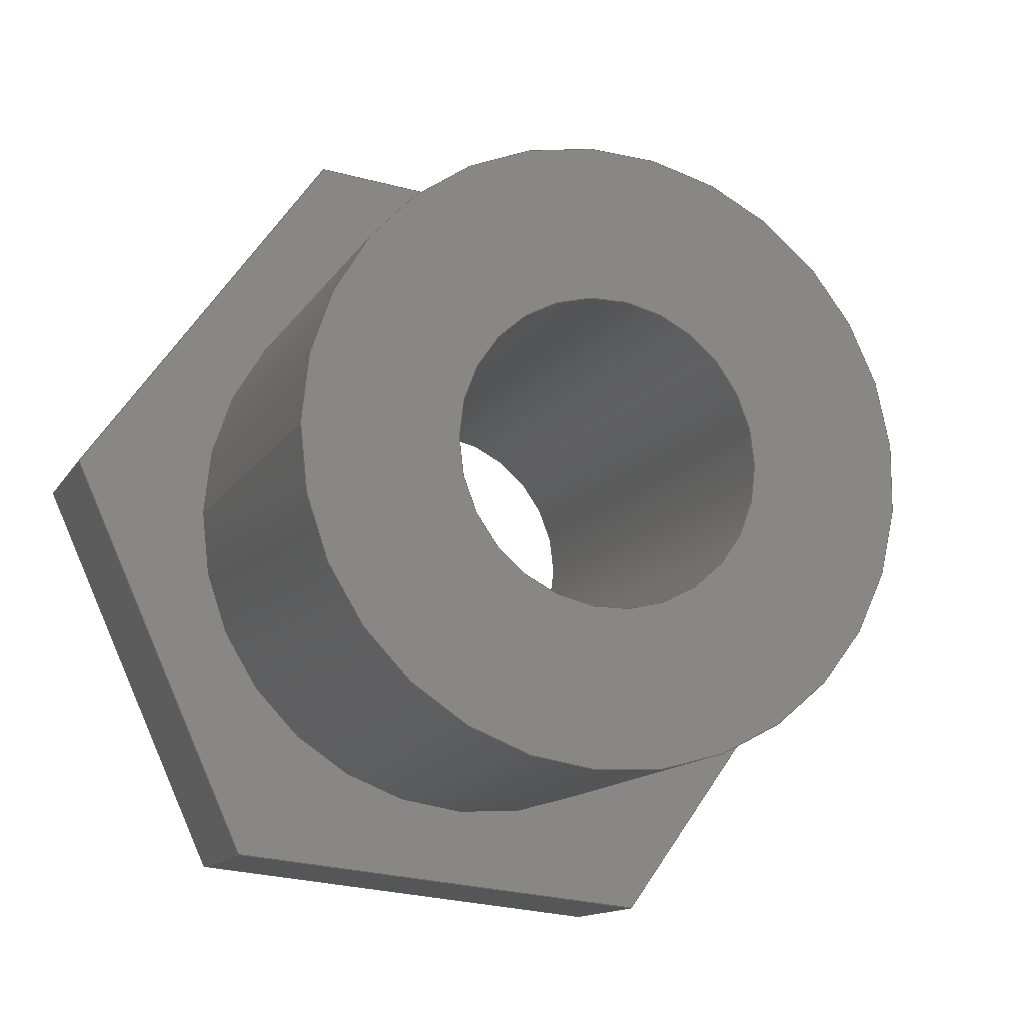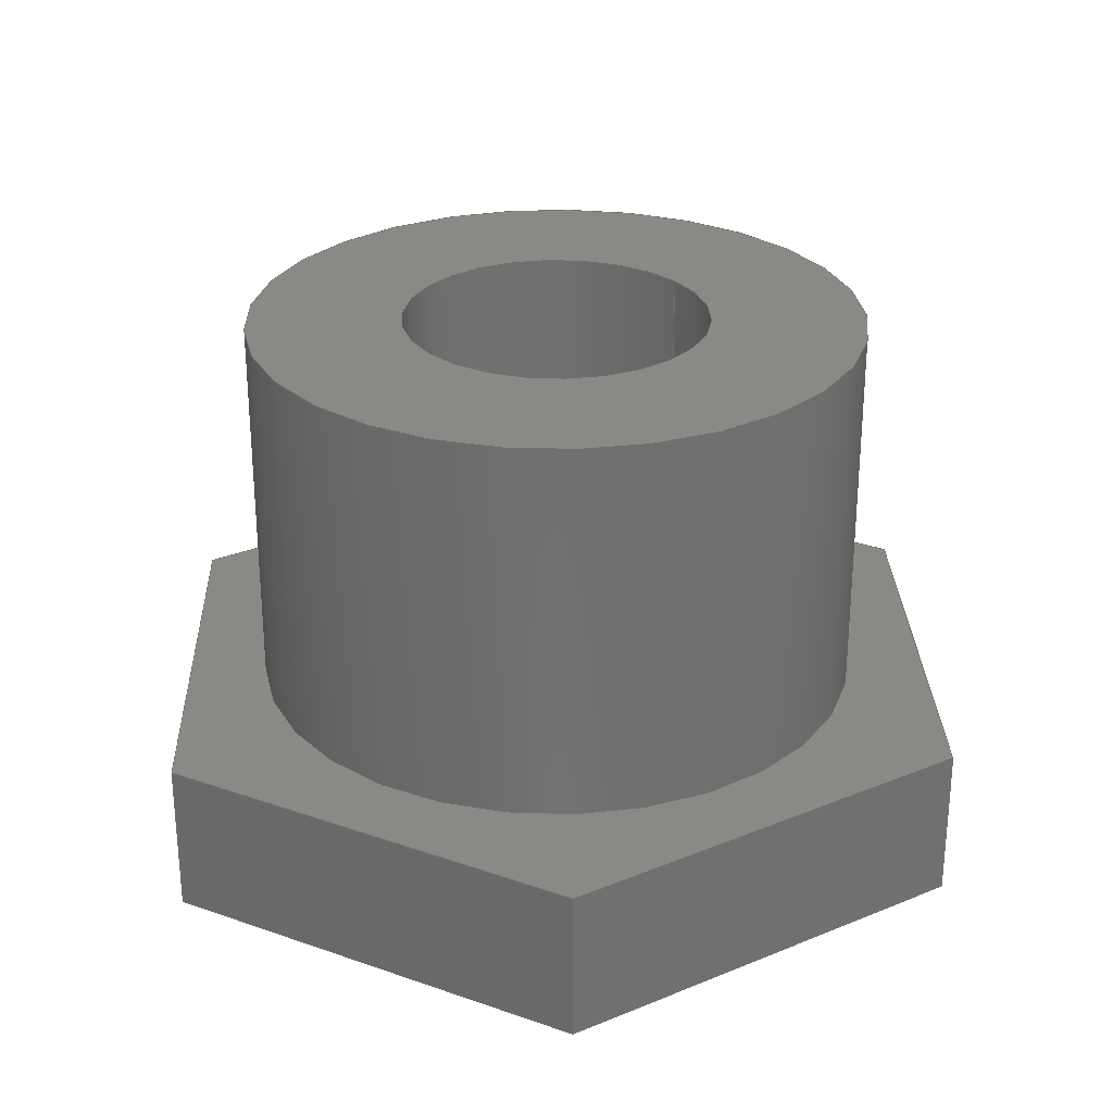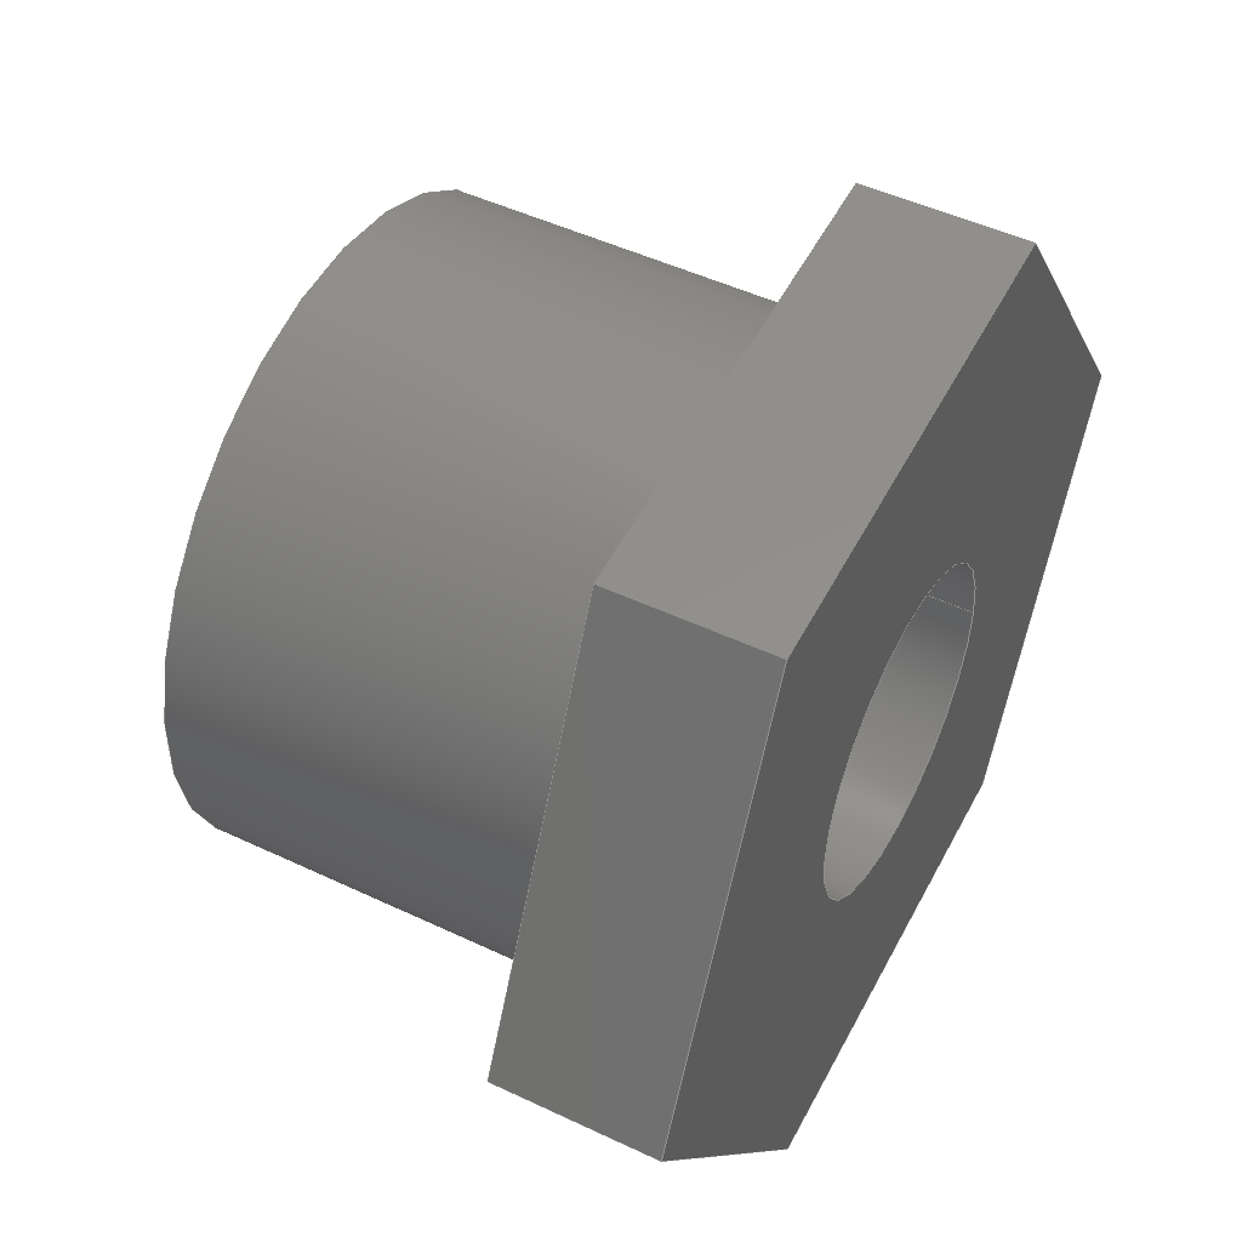
<metadata>
{"format":"step","ext":"step","renderer":"f3d","projection":"perspective","resolution":1024,"background":"white","views":[{"elev":-13.3,"azim":159.5,"up":"+Z"},{"elev":27.9,"azim":-37.7,"up":"+Y"},{"elev":48.5,"azim":-62.1,"up":"+Z"}]}
</metadata>
<code>
ISO-10303-21;
DATA;
#1=MECHANICAL_DESIGN_GEOMETRIC_PRESENTATION_REPRESENTATION('',(#4),#324);
#2=SHAPE_REPRESENTATION_RELATIONSHIP('SRR','None',#331,#3);
#3=ADVANCED_BREP_SHAPE_REPRESENTATION('',(#5),#323);
#4=STYLED_ITEM('',(#341),#5);
#5=MANIFOLD_SOLID_BREP('Body1',#188);
#6=FACE_BOUND('',#32,.T.);
#7=FACE_BOUND('',#40,.T.);
#8=FACE_BOUND('',#42,.T.);
#9=PLANE('',#208);
#10=PLANE('',#209);
#11=PLANE('',#210);
#12=PLANE('',#211);
#13=PLANE('',#212);
#14=PLANE('',#213);
#15=PLANE('',#214);
#16=PLANE('',#215);
#17=PLANE('',#216);
#18=FACE_OUTER_BOUND('',#29,.T.);
#19=FACE_OUTER_BOUND('',#30,.T.);
#20=FACE_OUTER_BOUND('',#31,.T.);
#21=FACE_OUTER_BOUND('',#33,.T.);
#22=FACE_OUTER_BOUND('',#34,.T.);
#23=FACE_OUTER_BOUND('',#35,.T.);
#24=FACE_OUTER_BOUND('',#36,.T.);
#25=FACE_OUTER_BOUND('',#37,.T.);
#26=FACE_OUTER_BOUND('',#38,.T.);
#27=FACE_OUTER_BOUND('',#39,.T.);
#28=FACE_OUTER_BOUND('',#41,.T.);
#29=EDGE_LOOP('',(#127,#128,#129,#130));
#30=EDGE_LOOP('',(#131,#132,#133,#134));
#31=EDGE_LOOP('',(#135));
#32=EDGE_LOOP('',(#136));
#33=EDGE_LOOP('',(#137,#138,#139,#140));
#34=EDGE_LOOP('',(#141,#142,#143,#144));
#35=EDGE_LOOP('',(#145,#146,#147,#148));
#36=EDGE_LOOP('',(#149,#150,#151,#152));
#37=EDGE_LOOP('',(#153,#154,#155,#156));
#38=EDGE_LOOP('',(#157,#158,#159,#160));
#39=EDGE_LOOP('',(#161,#162,#163,#164,#165,#166));
#40=EDGE_LOOP('',(#167));
#41=EDGE_LOOP('',(#168,#169,#170,#171,#172,#173));
#42=EDGE_LOOP('',(#174));
#43=LINE('',#274,#63);
#44=LINE('',#280,#64);
#45=LINE('',#286,#65);
#46=LINE('',#288,#66);
#47=LINE('',#290,#67);
#48=LINE('',#291,#68);
#49=LINE('',#294,#69);
#50=LINE('',#296,#70);
#51=LINE('',#297,#71);
#52=LINE('',#300,#72);
#53=LINE('',#302,#73);
#54=LINE('',#303,#74);
#55=LINE('',#306,#75);
#56=LINE('',#308,#76);
#57=LINE('',#309,#77);
#58=LINE('',#312,#78);
#59=LINE('',#314,#79);
#60=LINE('',#315,#80);
#61=LINE('',#317,#81);
#62=LINE('',#318,#82);
#63=VECTOR('',#223,0.4);
#64=VECTOR('',#230,0.8);
#65=VECTOR('',#237,1);
#66=VECTOR('',#238,1);
#67=VECTOR('',#239,1);
#68=VECTOR('',#240,1);
#69=VECTOR('',#243,1);
#70=VECTOR('',#244,1);
#71=VECTOR('',#245,1);
#72=VECTOR('',#248,1);
#73=VECTOR('',#249,1);
#74=VECTOR('',#250,1);
#75=VECTOR('',#253,1);
#76=VECTOR('',#254,1);
#77=VECTOR('',#255,1);
#78=VECTOR('',#258,1);
#79=VECTOR('',#259,1);
#80=VECTOR('',#260,1);
#81=VECTOR('',#263,1);
#82=VECTOR('',#264,1);
#83=CIRCLE('',#203,0.4);
#84=CIRCLE('',#204,0.4);
#85=CIRCLE('',#206,0.8);
#86=CIRCLE('',#207,0.8);
#87=VERTEX_POINT('',#271);
#88=VERTEX_POINT('',#273);
#89=VERTEX_POINT('',#277);
#90=VERTEX_POINT('',#279);
#91=VERTEX_POINT('',#284);
#92=VERTEX_POINT('',#285);
#93=VERTEX_POINT('',#287);
#94=VERTEX_POINT('',#289);
#95=VERTEX_POINT('',#293);
#96=VERTEX_POINT('',#295);
#97=VERTEX_POINT('',#299);
#98=VERTEX_POINT('',#301);
#99=VERTEX_POINT('',#305);
#100=VERTEX_POINT('',#307);
#101=VERTEX_POINT('',#311);
#102=VERTEX_POINT('',#313);
#103=EDGE_CURVE('',#87,#87,#83,.T.);
#104=EDGE_CURVE('',#87,#88,#43,.T.);
#105=EDGE_CURVE('',#88,#88,#84,.T.);
#106=EDGE_CURVE('',#89,#89,#85,.T.);
#107=EDGE_CURVE('',#89,#90,#44,.T.);
#108=EDGE_CURVE('',#90,#90,#86,.T.);
#109=EDGE_CURVE('',#91,#92,#45,.T.);
#110=EDGE_CURVE('',#92,#93,#46,.T.);
#111=EDGE_CURVE('',#94,#93,#47,.T.);
#112=EDGE_CURVE('',#91,#94,#48,.T.);
#113=EDGE_CURVE('',#95,#91,#49,.T.);
#114=EDGE_CURVE('',#96,#94,#50,.T.);
#115=EDGE_CURVE('',#95,#96,#51,.T.);
#116=EDGE_CURVE('',#97,#95,#52,.T.);
#117=EDGE_CURVE('',#98,#96,#53,.T.);
#118=EDGE_CURVE('',#97,#98,#54,.T.);
#119=EDGE_CURVE('',#99,#97,#55,.T.);
#120=EDGE_CURVE('',#100,#98,#56,.T.);
#121=EDGE_CURVE('',#99,#100,#57,.T.);
#122=EDGE_CURVE('',#101,#99,#58,.T.);
#123=EDGE_CURVE('',#102,#100,#59,.T.);
#124=EDGE_CURVE('',#101,#102,#60,.T.);
#125=EDGE_CURVE('',#92,#101,#61,.T.);
#126=EDGE_CURVE('',#93,#102,#62,.T.);
#127=ORIENTED_EDGE('',*,*,#103,.F.);
#128=ORIENTED_EDGE('',*,*,#104,.T.);
#129=ORIENTED_EDGE('',*,*,#105,.F.);
#130=ORIENTED_EDGE('',*,*,#104,.F.);
#131=ORIENTED_EDGE('',*,*,#106,.F.);
#132=ORIENTED_EDGE('',*,*,#107,.T.);
#133=ORIENTED_EDGE('',*,*,#108,.F.);
#134=ORIENTED_EDGE('',*,*,#107,.F.);
#135=ORIENTED_EDGE('',*,*,#106,.T.);
#136=ORIENTED_EDGE('',*,*,#103,.T.);
#137=ORIENTED_EDGE('',*,*,#109,.T.);
#138=ORIENTED_EDGE('',*,*,#110,.T.);
#139=ORIENTED_EDGE('',*,*,#111,.F.);
#140=ORIENTED_EDGE('',*,*,#112,.F.);
#141=ORIENTED_EDGE('',*,*,#113,.T.);
#142=ORIENTED_EDGE('',*,*,#112,.T.);
#143=ORIENTED_EDGE('',*,*,#114,.F.);
#144=ORIENTED_EDGE('',*,*,#115,.F.);
#145=ORIENTED_EDGE('',*,*,#116,.T.);
#146=ORIENTED_EDGE('',*,*,#115,.T.);
#147=ORIENTED_EDGE('',*,*,#117,.F.);
#148=ORIENTED_EDGE('',*,*,#118,.F.);
#149=ORIENTED_EDGE('',*,*,#119,.T.);
#150=ORIENTED_EDGE('',*,*,#118,.T.);
#151=ORIENTED_EDGE('',*,*,#120,.F.);
#152=ORIENTED_EDGE('',*,*,#121,.F.);
#153=ORIENTED_EDGE('',*,*,#122,.T.);
#154=ORIENTED_EDGE('',*,*,#121,.T.);
#155=ORIENTED_EDGE('',*,*,#123,.F.);
#156=ORIENTED_EDGE('',*,*,#124,.F.);
#157=ORIENTED_EDGE('',*,*,#125,.T.);
#158=ORIENTED_EDGE('',*,*,#124,.T.);
#159=ORIENTED_EDGE('',*,*,#126,.F.);
#160=ORIENTED_EDGE('',*,*,#110,.F.);
#161=ORIENTED_EDGE('',*,*,#126,.T.);
#162=ORIENTED_EDGE('',*,*,#123,.T.);
#163=ORIENTED_EDGE('',*,*,#120,.T.);
#164=ORIENTED_EDGE('',*,*,#117,.T.);
#165=ORIENTED_EDGE('',*,*,#114,.T.);
#166=ORIENTED_EDGE('',*,*,#111,.T.);
#167=ORIENTED_EDGE('',*,*,#108,.T.);
#168=ORIENTED_EDGE('',*,*,#125,.F.);
#169=ORIENTED_EDGE('',*,*,#109,.F.);
#170=ORIENTED_EDGE('',*,*,#113,.F.);
#171=ORIENTED_EDGE('',*,*,#116,.F.);
#172=ORIENTED_EDGE('',*,*,#119,.F.);
#173=ORIENTED_EDGE('',*,*,#122,.F.);
#174=ORIENTED_EDGE('',*,*,#105,.T.);
#175=CYLINDRICAL_SURFACE('',#202,0.4);
#176=CYLINDRICAL_SURFACE('',#205,0.8);
#177=ADVANCED_FACE('',(#18),#175,.F.);
#178=ADVANCED_FACE('',(#19),#176,.T.);
#179=ADVANCED_FACE('',(#20,#6),#9,.T.);
#180=ADVANCED_FACE('',(#21),#10,.T.);
#181=ADVANCED_FACE('',(#22),#11,.T.);
#182=ADVANCED_FACE('',(#23),#12,.T.);
#183=ADVANCED_FACE('',(#24),#13,.T.);
#184=ADVANCED_FACE('',(#25),#14,.T.);
#185=ADVANCED_FACE('',(#26),#15,.T.);
#186=ADVANCED_FACE('',(#27,#7),#16,.T.);
#187=ADVANCED_FACE('',(#28,#8),#17,.F.);
#188=CLOSED_SHELL('',(#177,#178,#179,#180,#181,#182,#183,#184,#185,#186,
#187));
#189=DERIVED_UNIT_ELEMENT(#191,1);
#190=DERIVED_UNIT_ELEMENT(#326,3);
#191=(
MASS_UNIT()
NAMED_UNIT(*)
SI_UNIT(.KILO.,.GRAM.)
);
#192=DERIVED_UNIT((#189,#190));
#193=MEASURE_REPRESENTATION_ITEM('density measure',
POSITIVE_RATIO_MEASURE(7850),#192);
#194=PROPERTY_DEFINITION_REPRESENTATION(#199,#196);
#195=PROPERTY_DEFINITION_REPRESENTATION(#200,#197);
#196=REPRESENTATION('material name',(#198),#323);
#197=REPRESENTATION('density',(#193),#323);
#198=DESCRIPTIVE_REPRESENTATION_ITEM('Steel','Steel');
#199=PROPERTY_DEFINITION('material property','material name',#333);
#200=PROPERTY_DEFINITION('material property','density of part',#333);
#201=AXIS2_PLACEMENT_3D('placement',#269,#217,#218);
#202=AXIS2_PLACEMENT_3D('',#270,#219,#220);
#203=AXIS2_PLACEMENT_3D('',#272,#221,#222);
#204=AXIS2_PLACEMENT_3D('',#275,#224,#225);
#205=AXIS2_PLACEMENT_3D('',#276,#226,#227);
#206=AXIS2_PLACEMENT_3D('',#278,#228,#229);
#207=AXIS2_PLACEMENT_3D('',#281,#231,#232);
#208=AXIS2_PLACEMENT_3D('',#282,#233,#234);
#209=AXIS2_PLACEMENT_3D('',#283,#235,#236);
#210=AXIS2_PLACEMENT_3D('',#292,#241,#242);
#211=AXIS2_PLACEMENT_3D('',#298,#246,#247);
#212=AXIS2_PLACEMENT_3D('',#304,#251,#252);
#213=AXIS2_PLACEMENT_3D('',#310,#256,#257);
#214=AXIS2_PLACEMENT_3D('',#316,#261,#262);
#215=AXIS2_PLACEMENT_3D('',#319,#265,#266);
#216=AXIS2_PLACEMENT_3D('',#320,#267,#268);
#217=DIRECTION('axis',(0,0,1));
#218=DIRECTION('refdir',(1,0,0));
#219=DIRECTION('center_axis',(0,-1,0));
#220=DIRECTION('ref_axis',(-1,0,0));
#221=DIRECTION('center_axis',(0,-1,0));
#222=DIRECTION('ref_axis',(-1,0,0));
#223=DIRECTION('',(0,-1,0));
#224=DIRECTION('center_axis',(0,1,0));
#225=DIRECTION('ref_axis',(-1,0,0));
#226=DIRECTION('center_axis',(0,1,0));
#227=DIRECTION('ref_axis',(-1,0,0));
#228=DIRECTION('center_axis',(0,1,0));
#229=DIRECTION('ref_axis',(-1,0,0));
#230=DIRECTION('',(0,-1,0));
#231=DIRECTION('center_axis',(0,-1,0));
#232=DIRECTION('ref_axis',(-1,0,0));
#233=DIRECTION('center_axis',(0,1,0));
#234=DIRECTION('ref_axis',(-1,0,0));
#235=DIRECTION('center_axis',(-0.09978,0,0.995));
#236=DIRECTION('ref_axis',(0.995,0,0.09978));
#237=DIRECTION('',(0.995,0,0.09978));
#238=DIRECTION('',(0,1,0));
#239=DIRECTION('',(0.995,0,0.09978));
#240=DIRECTION('',(0,1,0));
#241=DIRECTION('center_axis',(-0.9116,0,0.4111));
#242=DIRECTION('ref_axis',(0.4111,0,0.9116));
#243=DIRECTION('',(0.4111,0,0.9116));
#244=DIRECTION('',(0.4111,0,0.9116));
#245=DIRECTION('',(0,1,0));
#246=DIRECTION('center_axis',(-0.8118,0,-0.5839));
#247=DIRECTION('ref_axis',(-0.5839,0,0.8118));
#248=DIRECTION('',(-0.5839,0,0.8118));
#249=DIRECTION('',(-0.5839,0,0.8118));
#250=DIRECTION('',(0,1,0));
#251=DIRECTION('center_axis',(0.09978,0,-0.995));
#252=DIRECTION('ref_axis',(-0.995,0,-0.09978));
#253=DIRECTION('',(-0.995,0,-0.09978));
#254=DIRECTION('',(-0.995,0,-0.09978));
#255=DIRECTION('',(0,1,0));
#256=DIRECTION('center_axis',(0.9116,0,-0.4111));
#257=DIRECTION('ref_axis',(-0.4111,0,-0.9116));
#258=DIRECTION('',(-0.4111,0,-0.9116));
#259=DIRECTION('',(-0.4111,0,-0.9116));
#260=DIRECTION('',(0,1,0));
#261=DIRECTION('center_axis',(0.8118,0,0.5839));
#262=DIRECTION('ref_axis',(0.5839,0,-0.8118));
#263=DIRECTION('',(0.5839,0,-0.8118));
#264=DIRECTION('',(0.5839,0,-0.8118));
#265=DIRECTION('center_axis',(0,1,0));
#266=DIRECTION('ref_axis',(0,0,1));
#267=DIRECTION('center_axis',(0,1,0));
#268=DIRECTION('ref_axis',(1,0,0));
#269=CARTESIAN_POINT('',(0,0,0));
#270=CARTESIAN_POINT('Origin',(0,1.4,0));
#271=CARTESIAN_POINT('',(0.4,1.4,-4.899e-17));
#272=CARTESIAN_POINT('Origin',(0,1.4,0));
#273=CARTESIAN_POINT('',(0.4,0,-4.899e-17));
#274=CARTESIAN_POINT('',(0.4,1.4,4.899e-17));
#275=CARTESIAN_POINT('Origin',(0,0,0));
#276=CARTESIAN_POINT('Origin',(0,0.4,0));
#277=CARTESIAN_POINT('',(0.8,1.4,-9.797e-17));
#278=CARTESIAN_POINT('Origin',(0,1.4,0));
#279=CARTESIAN_POINT('',(0.8,0.4,-9.797e-17));
#280=CARTESIAN_POINT('',(0.8,0.4,-9.797e-17));
#281=CARTESIAN_POINT('Origin',(0,0.4,0));
#282=CARTESIAN_POINT('Origin',(0,1.4,0));
#283=CARTESIAN_POINT('Origin',(-0.6742,0,0.9374));
#284=CARTESIAN_POINT('',(-0.6742,0,0.9374));
#285=CARTESIAN_POINT('',(0.4747,0,1.053));
#286=CARTESIAN_POINT('',(-0.6742,0,0.9374));
#287=CARTESIAN_POINT('',(0.4747,0.4,1.053));
#288=CARTESIAN_POINT('',(0.4747,0,1.053));
#289=CARTESIAN_POINT('',(-0.6742,0.4,0.9374));
#290=CARTESIAN_POINT('',(-0.6742,0.4,0.9374));
#291=CARTESIAN_POINT('',(-0.6742,0,0.9374));
#292=CARTESIAN_POINT('Origin',(-1.149,0,-0.1152));
#293=CARTESIAN_POINT('',(-1.149,0,-0.1152));
#294=CARTESIAN_POINT('',(-1.149,0,-0.1152));
#295=CARTESIAN_POINT('',(-1.149,0.4,-0.1152));
#296=CARTESIAN_POINT('',(-1.149,0.4,-0.1152));
#297=CARTESIAN_POINT('',(-1.149,0,-0.1152));
#298=CARTESIAN_POINT('Origin',(-0.4747,0,-1.053));
#299=CARTESIAN_POINT('',(-0.4747,0,-1.053));
#300=CARTESIAN_POINT('',(-0.4747,0,-1.053));
#301=CARTESIAN_POINT('',(-0.4747,0.4,-1.053));
#302=CARTESIAN_POINT('',(-0.4747,0.4,-1.053));
#303=CARTESIAN_POINT('',(-0.4747,0,-1.053));
#304=CARTESIAN_POINT('Origin',(0.6742,0,-0.9374));
#305=CARTESIAN_POINT('',(0.6742,0,-0.9374));
#306=CARTESIAN_POINT('',(0.6742,0,-0.9374));
#307=CARTESIAN_POINT('',(0.6742,0.4,-0.9374));
#308=CARTESIAN_POINT('',(0.6742,0.4,-0.9374));
#309=CARTESIAN_POINT('',(0.6742,0,-0.9374));
#310=CARTESIAN_POINT('Origin',(1.149,0,0.1152));
#311=CARTESIAN_POINT('',(1.149,0,0.1152));
#312=CARTESIAN_POINT('',(1.149,0,0.1152));
#313=CARTESIAN_POINT('',(1.149,0.4,0.1152));
#314=CARTESIAN_POINT('',(1.149,0.4,0.1152));
#315=CARTESIAN_POINT('',(1.149,0,0.1152));
#316=CARTESIAN_POINT('Origin',(0.4747,0,1.053));
#317=CARTESIAN_POINT('',(0.4747,0,1.053));
#318=CARTESIAN_POINT('',(0.4747,0.4,1.053));
#319=CARTESIAN_POINT('Origin',(-2.22e-16,0.4,4.441e-16));
#320=CARTESIAN_POINT('Origin',(-2.22e-16,0,4.441e-16));
#321=UNCERTAINTY_MEASURE_WITH_UNIT(LENGTH_MEASURE(0.001),#325,
'DISTANCE_ACCURACY_VALUE',
'Maximum model space distance between geometric entities at asserted c
onnectivities');
#322=UNCERTAINTY_MEASURE_WITH_UNIT(LENGTH_MEASURE(0.001),#325,
'DISTANCE_ACCURACY_VALUE',
'Maximum model space distance between geometric entities at asserted c
onnectivities');
#323=(
GEOMETRIC_REPRESENTATION_CONTEXT(3)
GLOBAL_UNCERTAINTY_ASSIGNED_CONTEXT((#321))
GLOBAL_UNIT_ASSIGNED_CONTEXT((#325,#327,#328))
REPRESENTATION_CONTEXT('','3D')
);
#324=(
GEOMETRIC_REPRESENTATION_CONTEXT(3)
GLOBAL_UNCERTAINTY_ASSIGNED_CONTEXT((#322))
GLOBAL_UNIT_ASSIGNED_CONTEXT((#325,#327,#328))
REPRESENTATION_CONTEXT('','3D')
);
#325=(
LENGTH_UNIT()
NAMED_UNIT(*)
SI_UNIT(.CENTI.,.METRE.)
);
#326=(
LENGTH_UNIT()
NAMED_UNIT(*)
SI_UNIT($,.METRE.)
);
#327=(
NAMED_UNIT(*)
PLANE_ANGLE_UNIT()
SI_UNIT($,.RADIAN.)
);
#328=(
NAMED_UNIT(*)
SI_UNIT($,.STERADIAN.)
SOLID_ANGLE_UNIT()
);
#329=SHAPE_DEFINITION_REPRESENTATION(#330,#331);
#330=PRODUCT_DEFINITION_SHAPE('',$,#333);
#331=SHAPE_REPRESENTATION('',(#201),#323);
#332=PRODUCT_DEFINITION_CONTEXT('part definition',#337,'design');
#333=PRODUCT_DEFINITION('Untitled','Untitled',#334,#332);
#334=PRODUCT_DEFINITION_FORMATION('',$,#339);
#335=PRODUCT_RELATED_PRODUCT_CATEGORY('Untitled','Untitled',(#339));
#336=APPLICATION_PROTOCOL_DEFINITION('international standard',
'automotive_design',2009,#337);
#337=APPLICATION_CONTEXT(
'Core Data for Automotive Mechanical Design Process');
#338=PRODUCT_CONTEXT('part definition',#337,'mechanical');
#339=PRODUCT('Untitled','Untitled',$,(#338));
#340=PRESENTATION_STYLE_ASSIGNMENT((#342));
#341=PRESENTATION_STYLE_ASSIGNMENT((#343));
#342=SURFACE_STYLE_USAGE(.BOTH.,#344);
#343=SURFACE_STYLE_USAGE(.BOTH.,#345);
#344=SURFACE_SIDE_STYLE('',(#346));
#345=SURFACE_SIDE_STYLE('',(#347));
#346=SURFACE_STYLE_FILL_AREA(#348);
#347=SURFACE_STYLE_FILL_AREA(#349);
#348=FILL_AREA_STYLE('Steel - Satin',(#350));
#349=FILL_AREA_STYLE('Powder Coat - Rough (Red)',(#351));
#350=FILL_AREA_STYLE_COLOUR('Steel - Satin',#352);
#351=FILL_AREA_STYLE_COLOUR('Powder Coat - Rough (Red)',#353);
#352=COLOUR_RGB('Steel - Satin',0.6275,0.6275,0.6275);
#353=COLOUR_RGB('Powder Coat - Rough (Red)',0.7686,0.2078,
0.1529);
ENDSEC;
END-ISO-10303-21;

</code>
